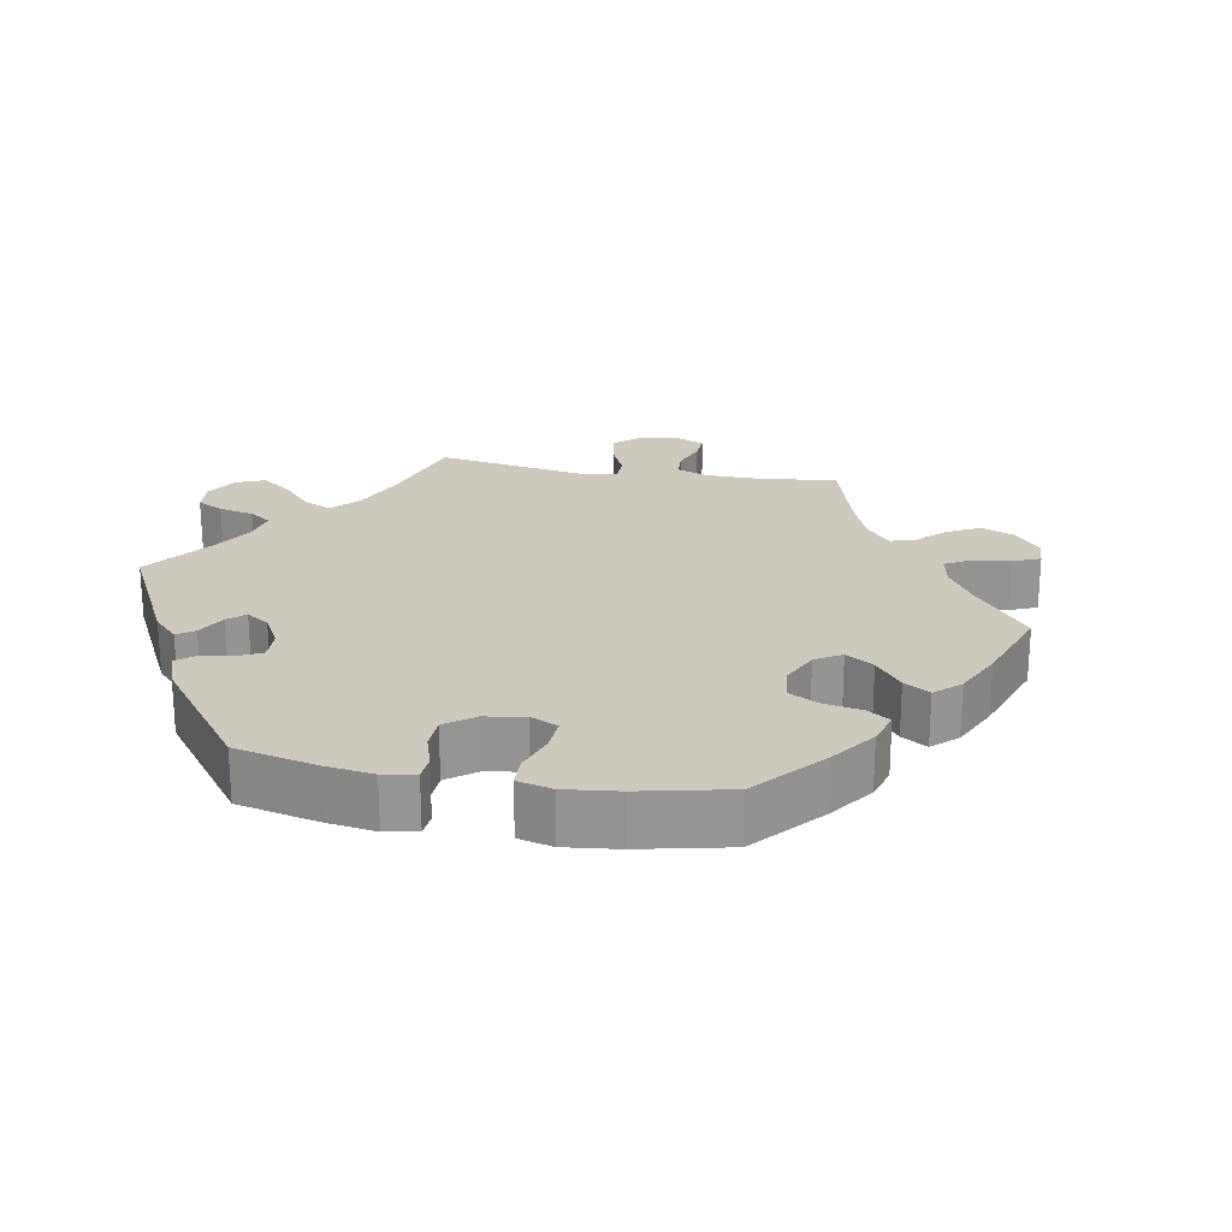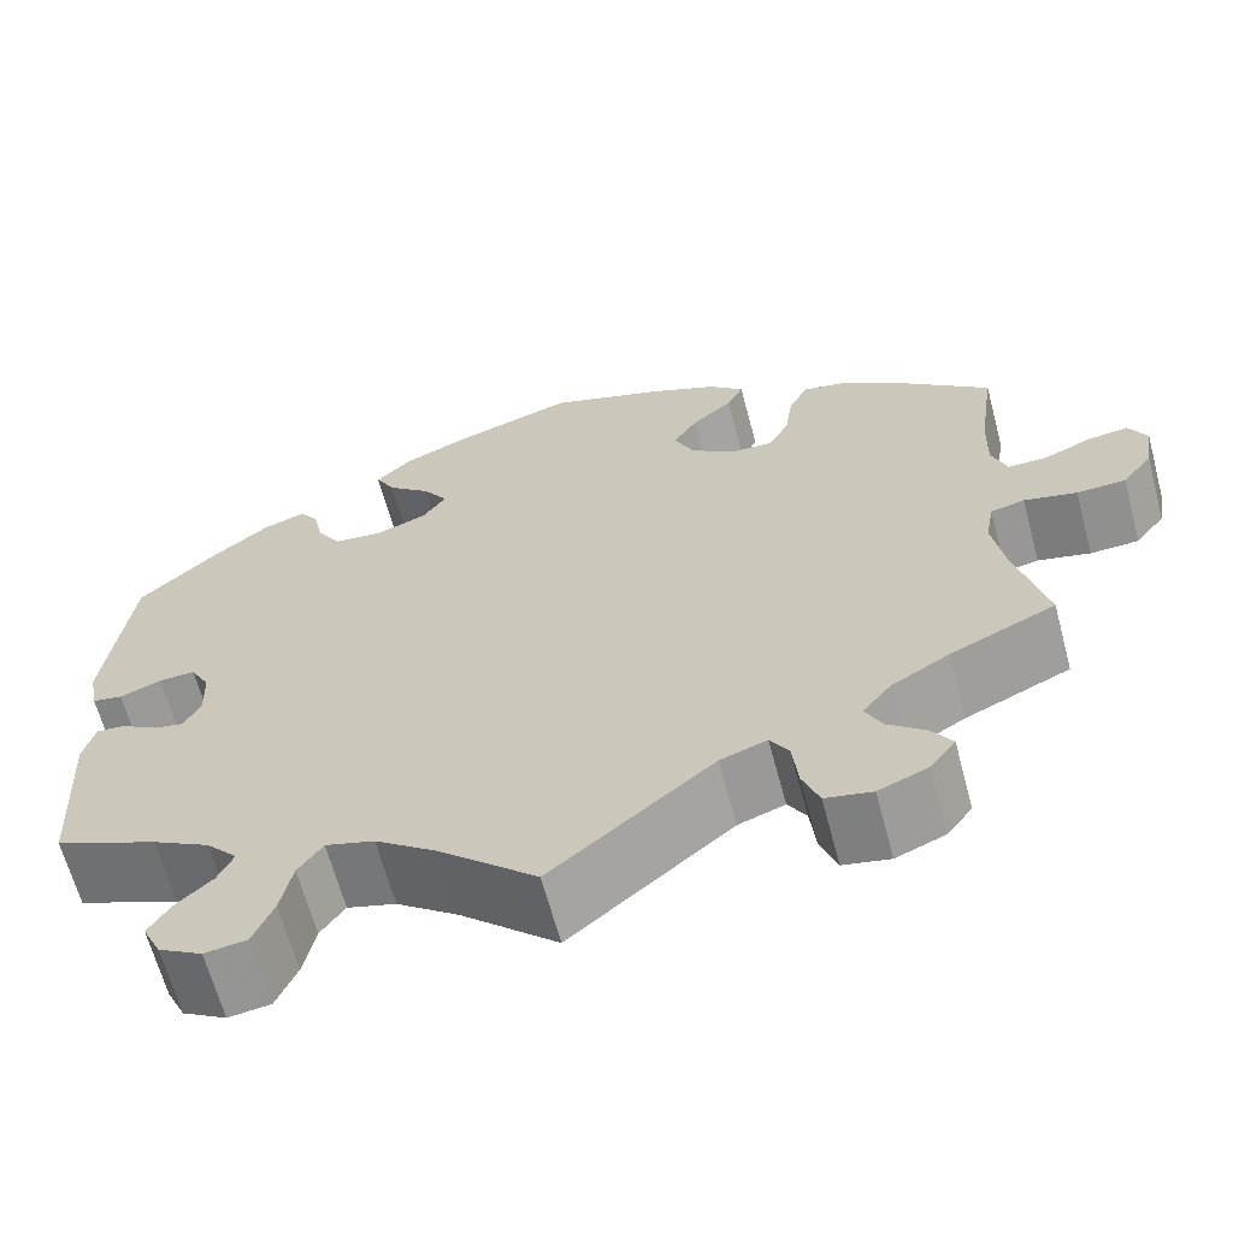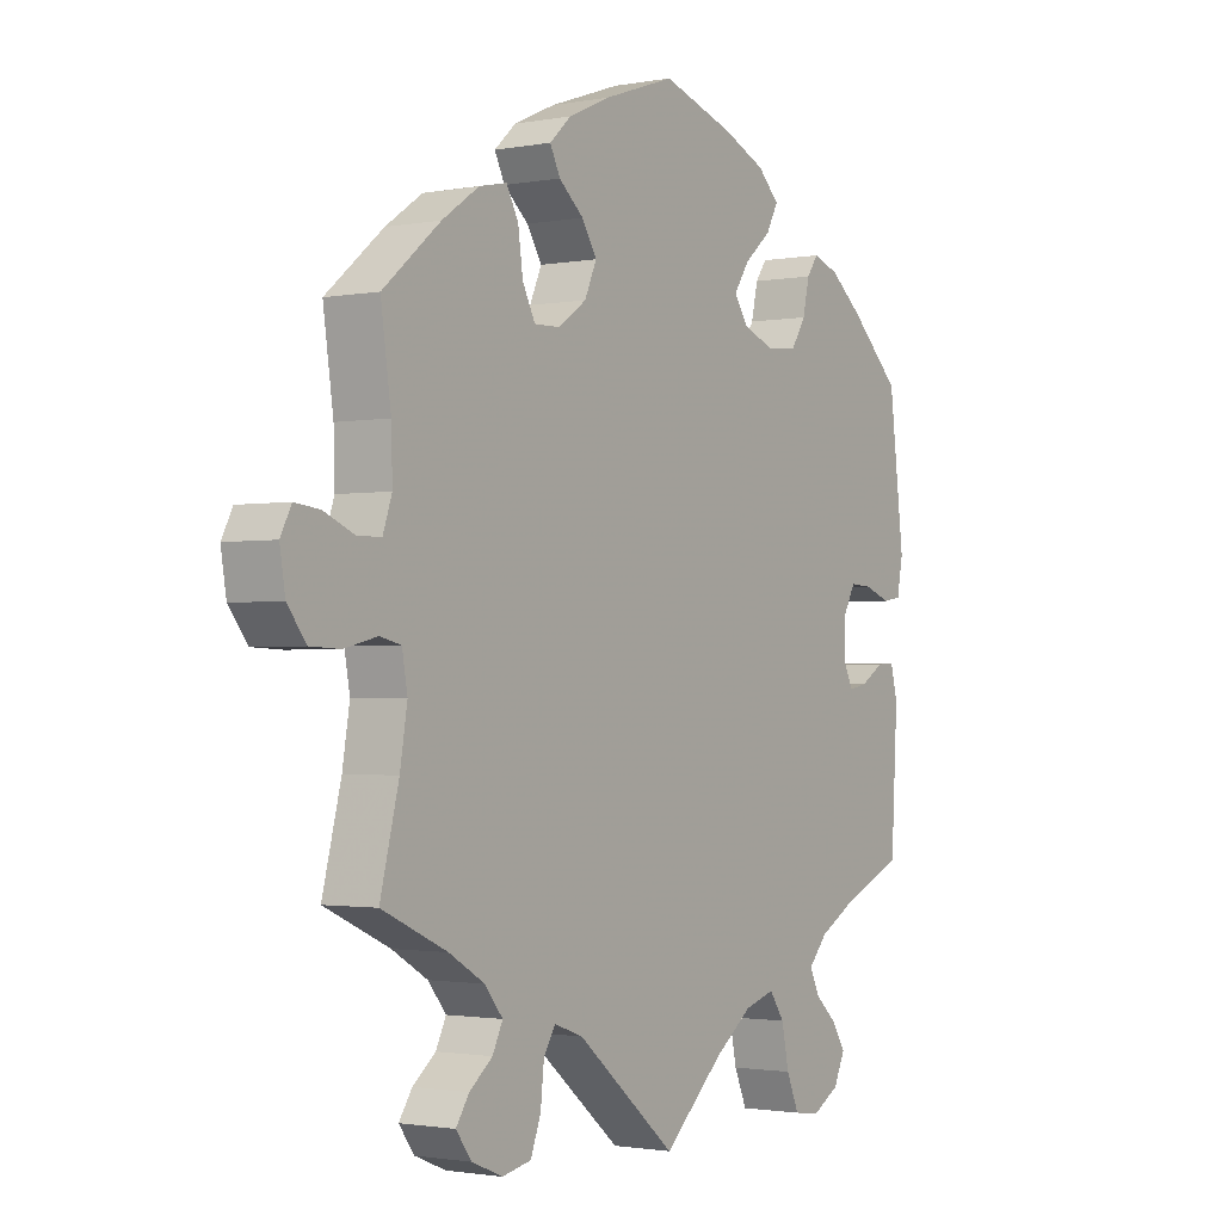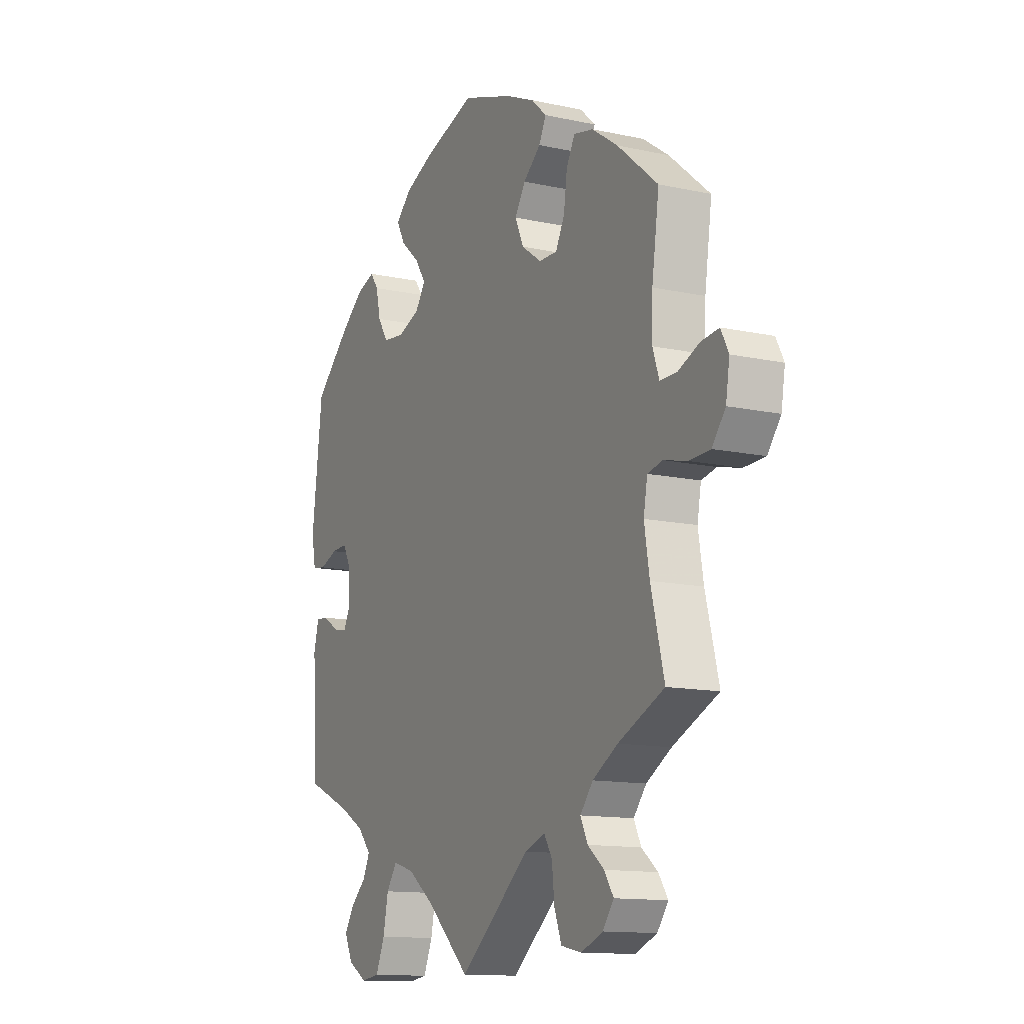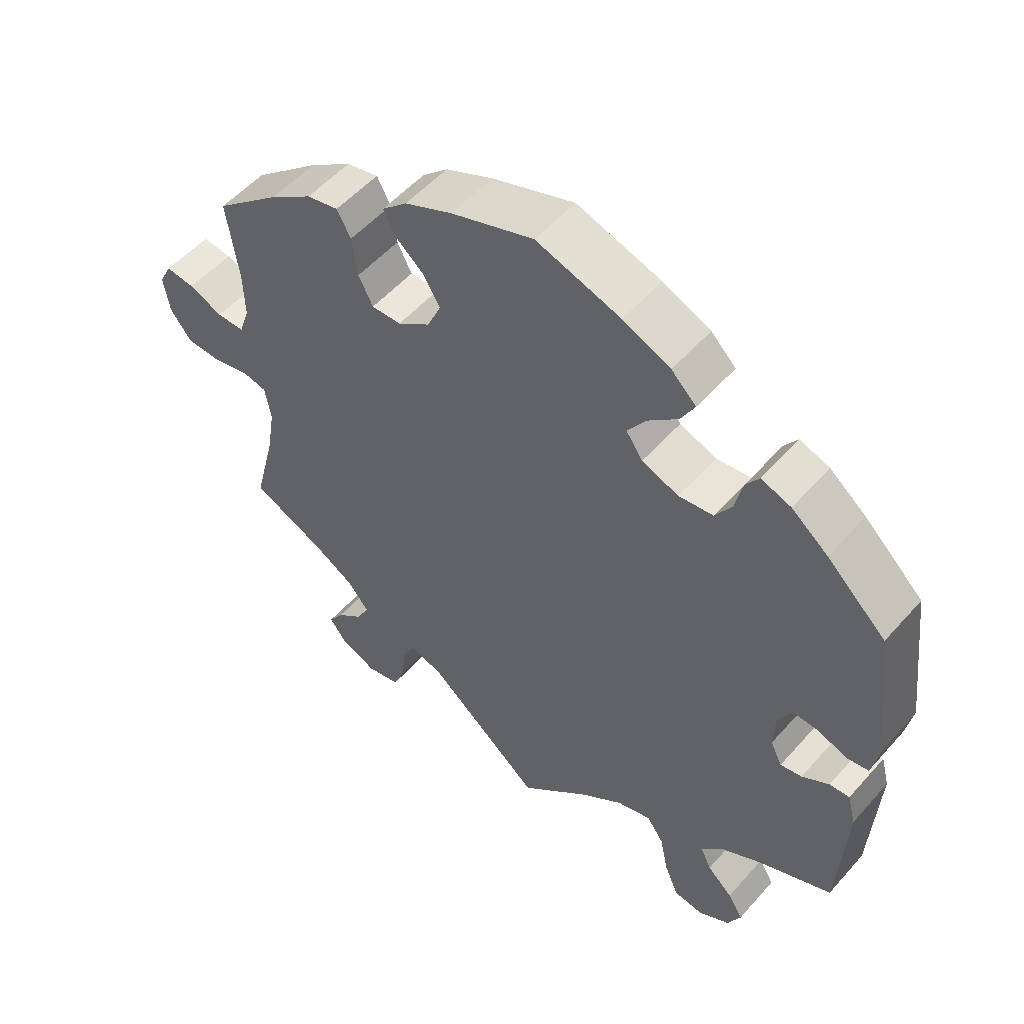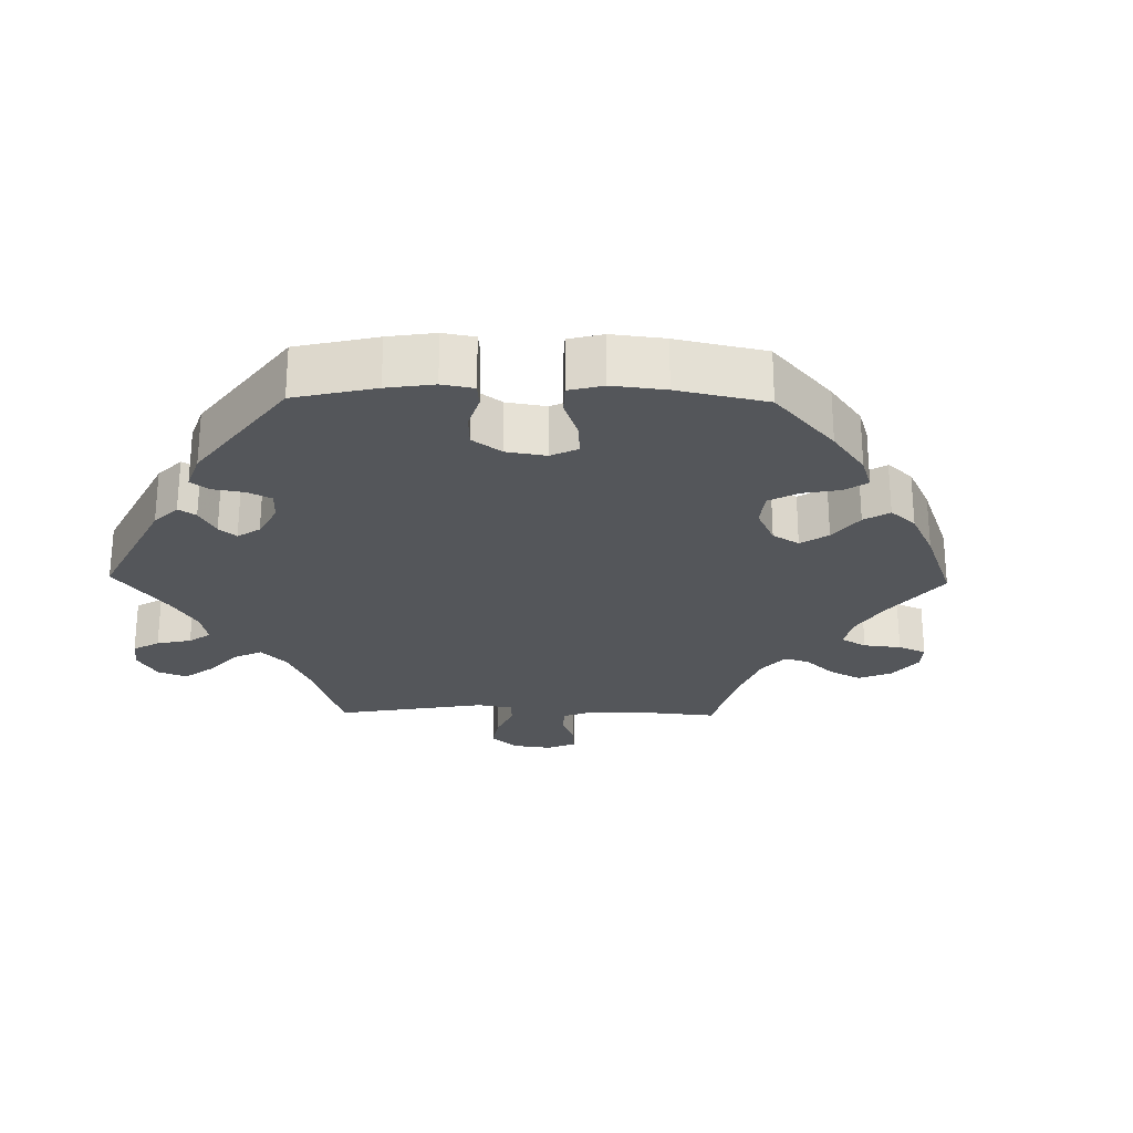
<metadata>
{"format":"obj","ext":"obj","renderer":"f3d","projection":"perspective","resolution":1024,"background":"white","views":[{"elev":22.7,"azim":-19.8,"up":"+Y"},{"elev":-64.8,"azim":15.0,"up":"+Z"},{"elev":-1.7,"azim":123.9,"up":"+Z"},{"elev":-12.9,"azim":63.3,"up":"+Z"},{"elev":53.3,"azim":-139.7,"up":"+Z"},{"elev":-25.4,"azim":-31.1,"up":"+Y"}]}
</metadata>
<code>
v 0.484 0.07 0.171
v 0.482 0.07 0.102
v 0.497 0.07 0.058
v 0.537 0.07 0.058
v 0.586 0.07 0.079
v 0.628 0.07 0.084
v 0.646 0.07 0.049
v 0.637 0.07 -0.006
v 0.606 0.07 -0.046
v 0.556 0.07 -0.048
v 0.502 0.07 -0.035
v 0.467 0.07 -0.043
v 0.458 0.07 -0.093
v 0.47 0.07 -0.166
v 0.501 0.07 -0.289
v 0.393 0.07 -0.338
v 0.334 0.07 -0.373
v 0.304 0.07 -0.41
v 0.321 0.07 -0.445
v 0.359 0.07 -0.476
v 0.381 0.07 -0.509
v 0.355 0.07 -0.544
v 0.304 0.07 -0.565
v 0.256 0.07 -0.555
v 0.239 0.07 -0.51
v 0.233 0.07 -0.454
v 0.214 0.07 -0.423
v 0.166 0.07 -0.44
v 0 0.07 -0.578
v -0.1 0.07 -0.486
v -0.163 0.07 -0.439
v -0.213 0.07 -0.424
v -0.238 0.07 -0.46
v -0.25 0.07 -0.519
v -0.271 0.07 -0.568
v -0.314 0.07 -0.574
v -0.359 0.07 -0.548
v -0.378 0.07 -0.508
v -0.356 0.07 -0.472
v -0.319 0.07 -0.438
v -0.303 0.07 -0.404
v -0.335 0.07 -0.368
v -0.394 0.07 -0.335
v -0.5 0.07 -0.289
v -0.511 0.07 -0.096
v -0.499 0.07 -0.05
v -0.47 0.07 -0.052
v -0.431 0.07 -0.076
v -0.4 0.07 -0.082
v -0.383 0.07 -0.048
v -0.385 0.07 0.006
v -0.405 0.07 0.043
v -0.442 0.07 0.041
v -0.485 0.07 0.025
v -0.516 0.07 0.03
v -0.526 0.07 0.082
v -0.501 0.07 0.288
v -0.415 0.07 0.368
v -0.362 0.07 0.41
v -0.319 0.07 0.425
v -0.3 0.07 0.398
v -0.289 0.07 0.349
v -0.265 0.07 0.311
v -0.215 0.07 0.305
v -0.162 0.07 0.325
v -0.138 0.07 0.36
v -0.164 0.07 0.399
v -0.208 0.07 0.437
v -0.228 0.07 0.474
v -0.192 0.07 0.509
v -0.123 0.07 0.539
v -0.001 0.07 0.578
v 0.118 0.07 0.537
v 0.187 0.07 0.506
v 0.223 0.07 0.473
v 0.206 0.07 0.439
v 0.165 0.07 0.404
v 0.14 0.07 0.364
v 0.16 0.07 0.319
v 0.207 0.07 0.286
v 0.25 0.07 0.285
v 0.271 0.07 0.326
v 0.279 0.07 0.384
v 0.299 0.07 0.421
v 0.345 0.07 0.411
v 0.406 0.07 0.369
v 0.501 0.07 0.289
v 0.484 0 0.171
v 0.482 0 0.102
v 0.497 0 0.058
v 0.537 0 0.058
v 0.586 0 0.079
v 0.628 0 0.084
v 0.646 0 0.049
v 0.637 0 -0.006
v 0.606 0 -0.046
v 0.556 0 -0.048
v 0.502 0 -0.035
v 0.467 0 -0.043
v 0.458 0 -0.093
v 0.47 0 -0.166
v 0.501 0 -0.289
v 0.393 0 -0.338
v 0.334 0 -0.373
v 0.304 0 -0.41
v 0.321 0 -0.445
v 0.359 0 -0.476
v 0.381 0 -0.509
v 0.355 0 -0.544
v 0.304 0 -0.565
v 0.256 0 -0.555
v 0.239 0 -0.51
v 0.233 0 -0.454
v 0.214 0 -0.423
v 0.166 0 -0.44
v 0 0 -0.578
v -0.1 0 -0.486
v -0.163 0 -0.439
v -0.213 0 -0.424
v -0.238 0 -0.46
v -0.25 0 -0.519
v -0.271 0 -0.568
v -0.314 0 -0.574
v -0.359 0 -0.548
v -0.378 0 -0.508
v -0.356 0 -0.472
v -0.319 0 -0.438
v -0.303 0 -0.404
v -0.335 0 -0.368
v -0.394 0 -0.335
v -0.5 0 -0.289
v -0.511 0 -0.096
v -0.499 0 -0.05
v -0.47 0 -0.052
v -0.431 0 -0.076
v -0.4 0 -0.082
v -0.383 0 -0.048
v -0.385 0 0.006
v -0.405 0 0.043
v -0.442 0 0.041
v -0.485 0 0.025
v -0.516 0 0.03
v -0.526 0 0.082
v -0.501 0 0.288
v -0.415 0 0.368
v -0.362 0 0.41
v -0.319 0 0.425
v -0.3 0 0.398
v -0.289 0 0.349
v -0.265 0 0.311
v -0.215 0 0.305
v -0.162 0 0.325
v -0.138 0 0.36
v -0.164 0 0.399
v -0.208 0 0.437
v -0.228 0 0.474
v -0.192 0 0.509
v -0.123 0 0.539
v -0.001 0 0.578
v 0.118 0 0.537
v 0.187 0 0.506
v 0.223 0 0.473
v 0.206 0 0.439
v 0.165 0 0.404
v 0.14 0 0.364
v 0.16 0 0.319
v 0.207 0 0.286
v 0.25 0 0.285
v 0.271 0 0.326
v 0.279 0 0.384
v 0.299 0 0.421
v 0.345 0 0.411
v 0.406 0 0.369
v 0.501 0 0.289
f 86 87 1
f 85 86 1 2
f 82 83 84 85
f 81 82 85 2
f 80 81 2 3
f 79 80 3
f 74 75 76 77
f 74 77 78
f 73 74 78
f 72 73 78
f 71 72 78 79
f 67 68 69 70
f 66 67 70 71
f 59 60 61 62
f 59 62 63
f 58 59 63
f 57 58 63
f 56 57 63 64
f 53 54 55 56
f 52 53 56 64
f 45 46 47 48
f 43 44 45 48
f 42 43 48 49
f 41 42 49 50
f 37 38 39 40
f 37 40 41
f 36 37 41
f 33 34 35 36
f 33 36 41
f 32 33 41 50
f 28 29 30
f 27 28 30 31
f 23 24 25 26
f 23 26 27
f 22 23 27
f 19 20 21 22
f 18 19 22 27
f 17 18 27 31
f 14 15 16
f 13 14 16 17
f 12 13 17 31
f 8 9 10 11
f 6 7 8 11
f 4 5 6 11
f 3 4 11 12
f 79 3 12 31
f 66 71 79 31
f 51 52 64 65
f 32 50 51 65
f 31 32 65 66
f 88 174 173
f 89 88 173 172
f 172 171 170 169
f 89 172 169 168
f 90 89 168 167
f 90 167 166
f 164 163 162 161
f 165 164 161
f 165 161 160
f 165 160 159
f 166 165 159 158
f 157 156 155 154
f 158 157 154 153
f 149 148 147 146
f 150 149 146
f 150 146 145
f 150 145 144
f 151 150 144 143
f 143 142 141 140
f 151 143 140 139
f 135 134 133 132
f 135 132 131 130
f 136 135 130 129
f 137 136 129 128
f 127 126 125 124
f 128 127 124
f 128 124 123
f 123 122 121 120
f 128 123 120
f 137 128 120 119
f 117 116 115
f 118 117 115 114
f 113 112 111 110
f 114 113 110
f 114 110 109
f 109 108 107 106
f 114 109 106 105
f 118 114 105 104
f 103 102 101
f 104 103 101 100
f 118 104 100 99
f 98 97 96 95
f 98 95 94 93
f 98 93 92 91
f 99 98 91 90
f 118 99 90 166
f 118 166 158 153
f 152 151 139 138
f 152 138 137 119
f 153 152 119 118
f 1 88 89 2
f 2 89 90 3
f 3 90 91 4
f 4 91 92 5
f 5 92 93 6
f 6 93 94 7
f 7 94 95 8
f 8 95 96 9
f 9 96 97 10
f 10 97 98 11
f 11 98 99 12
f 12 99 100 13
f 13 100 101 14
f 14 101 102 15
f 15 102 103 16
f 16 103 104 17
f 17 104 105 18
f 18 105 106 19
f 19 106 107 20
f 20 107 108 21
f 21 108 109 22
f 22 109 110 23
f 23 110 111 24
f 24 111 112 25
f 25 112 113 26
f 26 113 114 27
f 27 114 115 28
f 28 115 116 29
f 29 116 117 30
f 30 117 118 31
f 31 118 119 32
f 32 119 120 33
f 33 120 121 34
f 34 121 122 35
f 35 122 123 36
f 36 123 124 37
f 37 124 125 38
f 38 125 126 39
f 39 126 127 40
f 40 127 128 41
f 41 128 129 42
f 42 129 130 43
f 43 130 131 44
f 44 131 132 45
f 45 132 133 46
f 46 133 134 47
f 47 134 135 48
f 48 135 136 49
f 49 136 137 50
f 50 137 138 51
f 51 138 139 52
f 52 139 140 53
f 53 140 141 54
f 54 141 142 55
f 55 142 143 56
f 56 143 144 57
f 57 144 145 58
f 58 145 146 59
f 59 146 147 60
f 60 147 148 61
f 61 148 149 62
f 62 149 150 63
f 63 150 151 64
f 64 151 152 65
f 65 152 153 66
f 66 153 154 67
f 67 154 155 68
f 68 155 156 69
f 69 156 157 70
f 70 157 158 71
f 71 158 159 72
f 72 159 160 73
f 73 160 161 74
f 74 161 162 75
f 75 162 163 76
f 76 163 164 77
f 77 164 165 78
f 78 165 166 79
f 79 166 167 80
f 80 167 168 81
f 81 168 169 82
f 82 169 170 83
f 83 170 171 84
f 84 171 172 85
f 85 172 173 86
f 86 173 174 87
f 87 174 88 1

</code>
